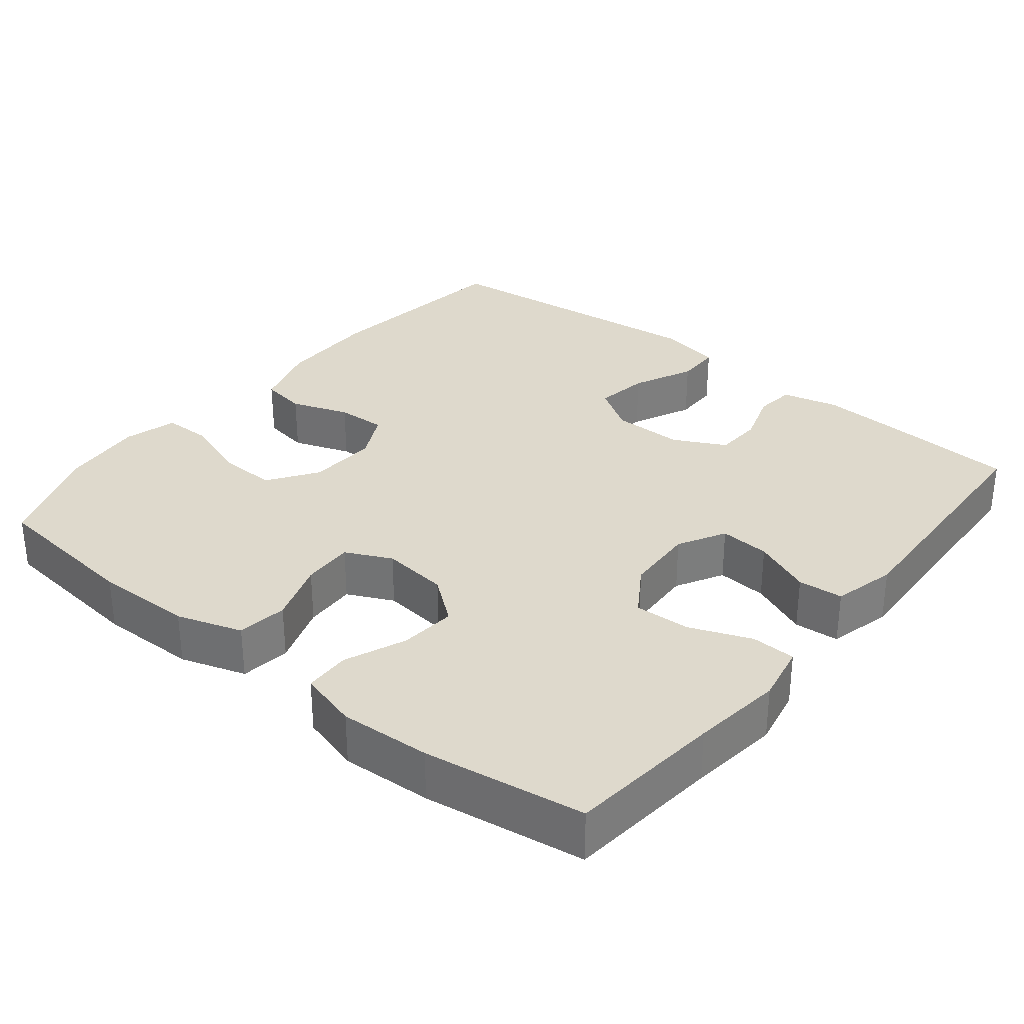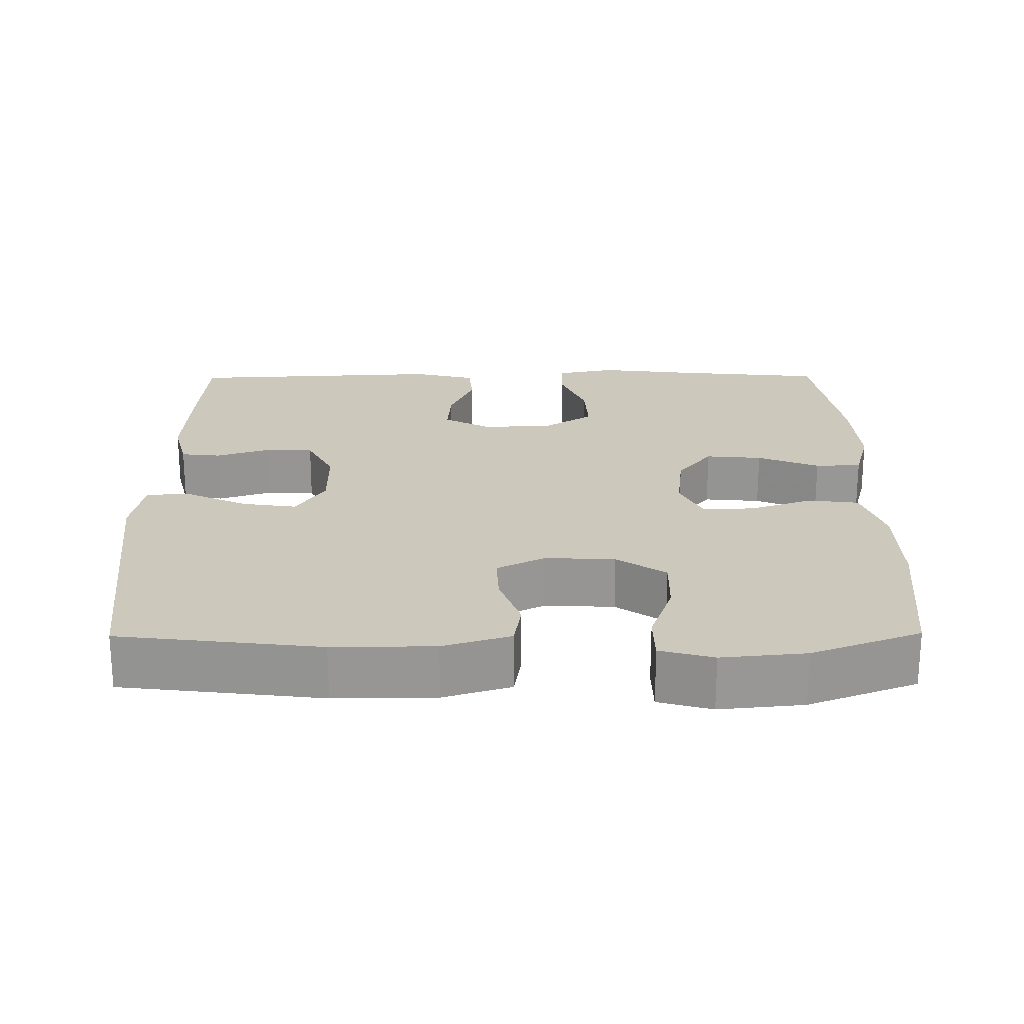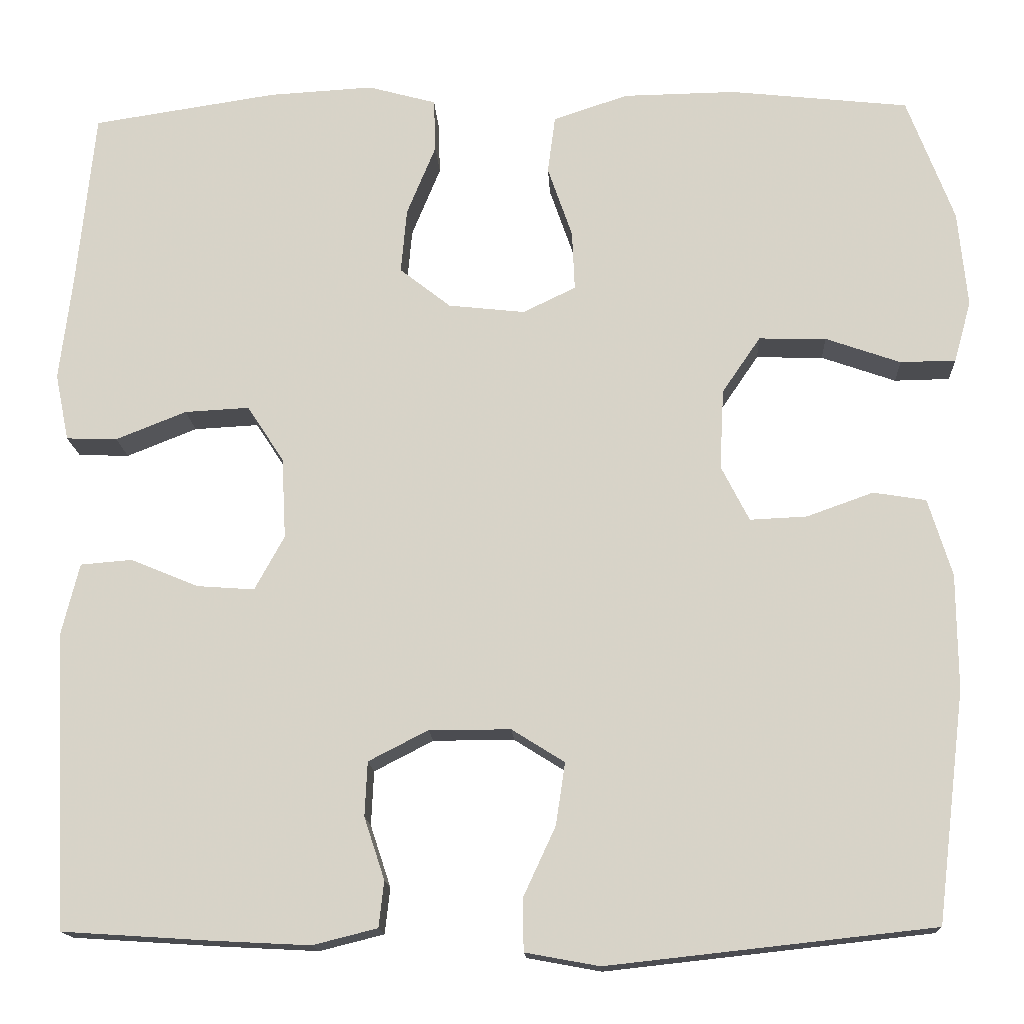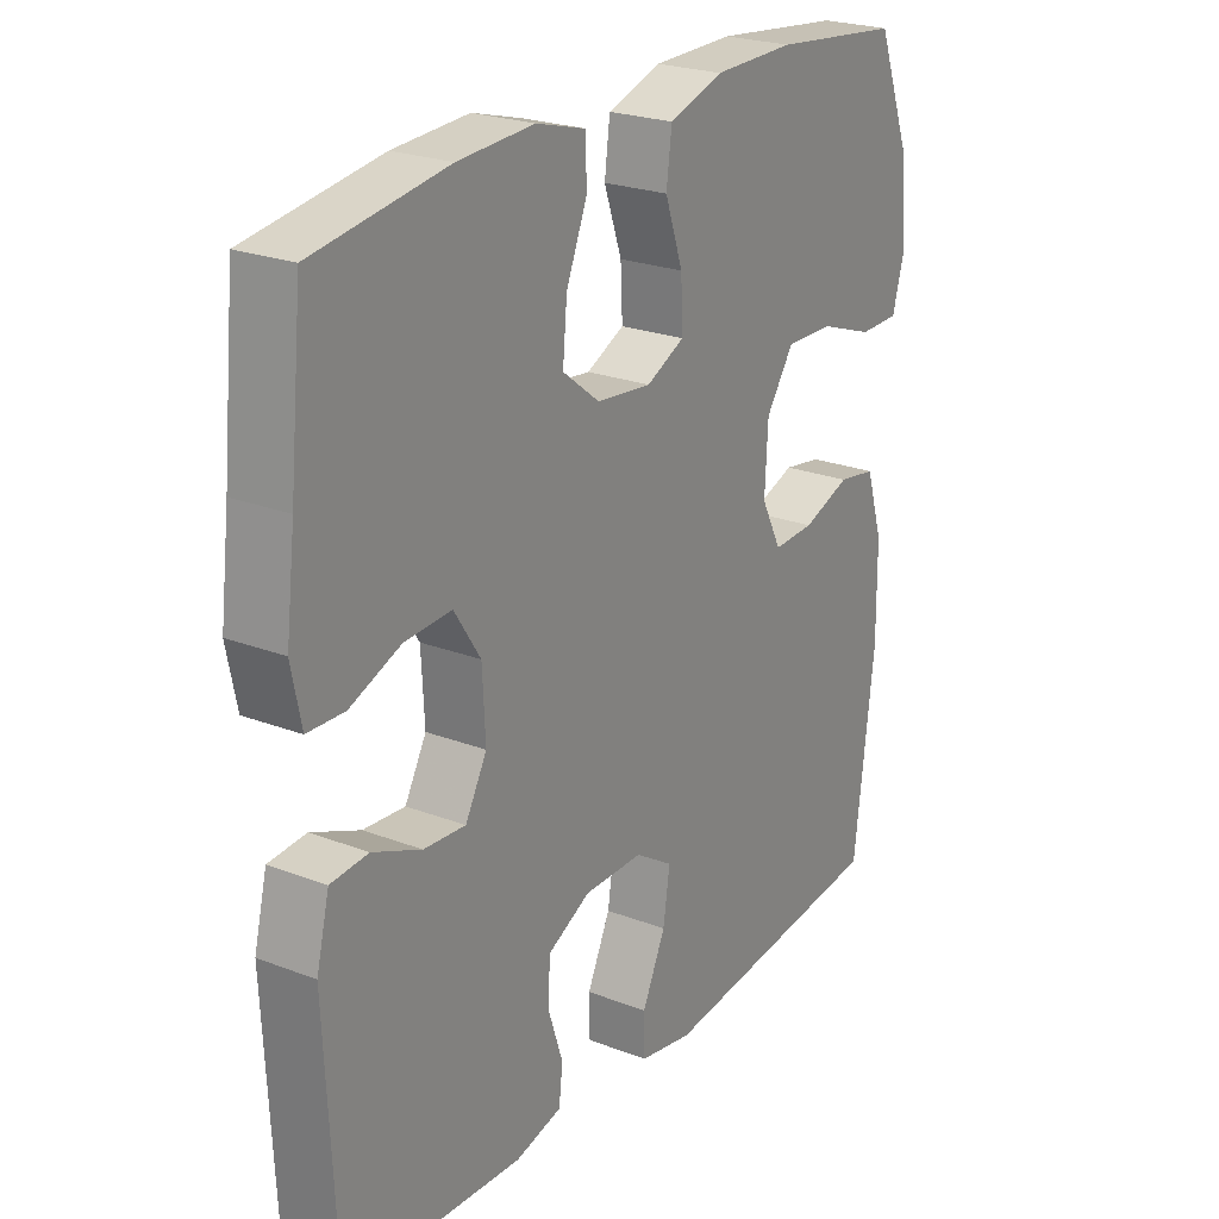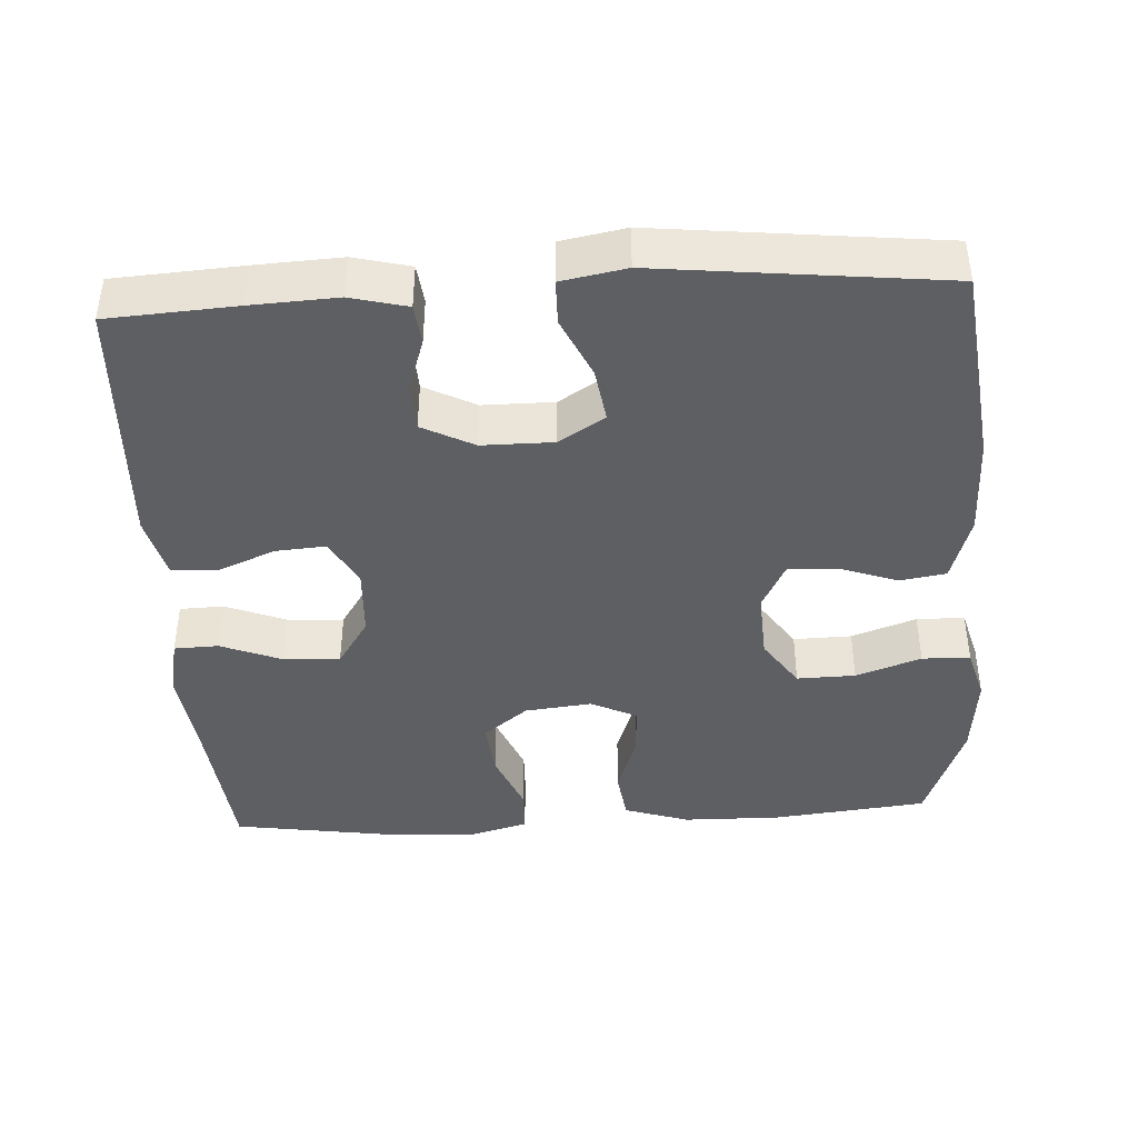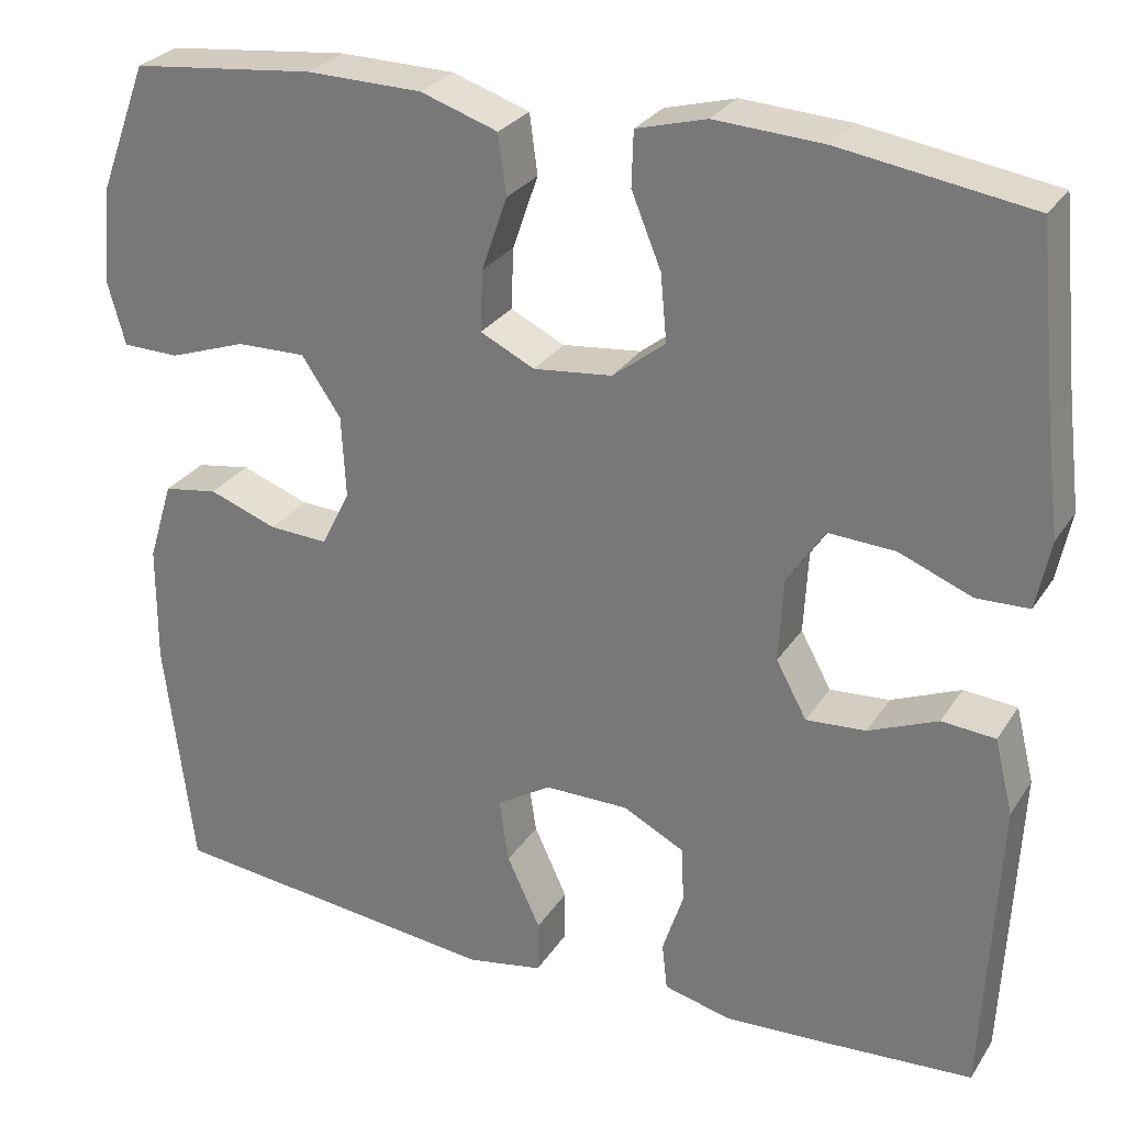
<metadata>
{"format":"obj","ext":"obj","renderer":"f3d","projection":"perspective","resolution":1024,"background":"white","views":[{"elev":31.9,"azim":39.0,"up":"+Y"},{"elev":22.2,"azim":-90.5,"up":"+Y"},{"elev":-15.3,"azim":-177.0,"up":"+Z"},{"elev":23.7,"azim":122.7,"up":"+Z"},{"elev":-41.8,"azim":-176.7,"up":"+Y"},{"elev":27.9,"azim":26.3,"up":"+Z"}]}
</metadata>
<code>
v 0.5 0.07 -0.5
v 0.328 0.07 -0.511
v 0.211 0.07 -0.517
v 0.135 0.07 -0.498
v 0.129 0.07 -0.444
v 0.153 0.07 -0.371
v 0.15 0.07 -0.307
v 0.08 0.07 -0.271
v -0.016 0.07 -0.271
v -0.078 0.07 -0.31
v -0.067 0.07 -0.383
v -0.029 0.07 -0.465
v -0.03 0.07 -0.526
v -0.117 0.07 -0.542
v -0.5 0.07 -0.5
v -0.533 0.07 -0.23
v -0.532 0.07 -0.094
v -0.504 0.07 -0.003
v -0.442 0.07 0.007
v -0.364 0.07 -0.021
v -0.297 0.07 -0.024
v -0.264 0.07 0.041
v -0.269 0.07 0.135
v -0.314 0.07 0.201
v -0.393 0.07 0.199
v -0.481 0.07 0.168
v -0.546 0.07 0.169
v -0.566 0.07 0.241
v -0.555 0.07 0.354
v -0.5 0.07 0.5
v -0.29 0.07 0.523
v -0.158 0.07 0.521
v -0.07 0.07 0.492
v -0.061 0.07 0.424
v -0.09 0.07 0.34
v -0.093 0.07 0.27
v -0.031 0.07 0.24
v 0.059 0.07 0.25
v 0.119 0.07 0.297
v 0.112 0.07 0.373
v 0.078 0.07 0.456
v 0.08 0.07 0.518
v 0.16 0.07 0.54
v 0.283 0.07 0.533
v 0.5 0.07 0.5
v 0.521 0.07 0.291
v 0.536 0.07 0.168
v 0.52 0.07 0.089
v 0.46 0.07 0.087
v 0.377 0.07 0.12
v 0.301 0.07 0.124
v 0.258 0.07 0.058
v 0.253 0.07 -0.037
v 0.288 0.07 -0.101
v 0.356 0.07 -0.096
v 0.435 0.07 -0.063
v 0.496 0.07 -0.068
v 0.517 0.07 -0.153
v 0.5 0 -0.5
v 0.328 0 -0.511
v 0.211 0 -0.517
v 0.135 0 -0.498
v 0.129 0 -0.444
v 0.153 0 -0.371
v 0.15 0 -0.307
v 0.08 0 -0.271
v -0.016 0 -0.271
v -0.078 0 -0.31
v -0.067 0 -0.383
v -0.029 0 -0.465
v -0.03 0 -0.526
v -0.117 0 -0.542
v -0.5 0 -0.5
v -0.533 0 -0.23
v -0.532 0 -0.094
v -0.504 0 -0.003
v -0.442 0 0.007
v -0.364 0 -0.021
v -0.297 0 -0.024
v -0.264 0 0.041
v -0.269 0 0.135
v -0.314 0 0.201
v -0.393 0 0.199
v -0.481 0 0.168
v -0.546 0 0.169
v -0.566 0 0.241
v -0.555 0 0.354
v -0.5 0 0.5
v -0.29 0 0.523
v -0.158 0 0.521
v -0.07 0 0.492
v -0.061 0 0.424
v -0.09 0 0.34
v -0.093 0 0.27
v -0.031 0 0.24
v 0.059 0 0.25
v 0.119 0 0.297
v 0.112 0 0.373
v 0.078 0 0.456
v 0.08 0 0.518
v 0.16 0 0.54
v 0.283 0 0.533
v 0.5 0 0.5
v 0.521 0 0.291
v 0.536 0 0.168
v 0.52 0 0.089
v 0.46 0 0.087
v 0.377 0 0.12
v 0.301 0 0.124
v 0.258 0 0.058
v 0.253 0 -0.037
v 0.288 0 -0.101
v 0.356 0 -0.096
v 0.435 0 -0.063
v 0.496 0 -0.068
v 0.517 0 -0.153
f 4 5 6
f 3 4 6
f 2 3 6
f 1 2 6
f 58 1 6
f 57 58 6
f 56 57 6
f 55 56 6
f 54 55 6 7
f 53 54 7 8
f 52 53 8 9
f 51 52 9 10
f 48 49 50
f 47 48 50
f 46 47 50
f 46 50 51
f 45 46 51
f 44 45 51
f 43 44 51
f 42 43 51
f 41 42 51
f 40 41 51
f 39 40 51
f 38 39 51 10
f 33 34 35
f 32 33 35
f 31 32 35
f 30 31 35
f 29 30 35
f 28 29 35
f 27 28 35
f 26 27 35
f 25 26 35
f 24 25 35 36
f 23 24 36 37
f 18 19 20
f 17 18 20
f 16 17 20
f 15 16 20
f 14 15 20
f 13 14 20
f 12 13 20
f 11 12 20
f 10 11 20 21
f 37 38 10
f 23 37 10
f 22 23 10
f 10 21 22
f 64 63 62
f 64 62 61
f 64 61 60
f 64 60 59
f 64 59 116
f 64 116 115
f 64 115 114
f 64 114 113
f 65 64 113 112
f 66 65 112 111
f 67 66 111 110
f 68 67 110 109
f 108 107 106
f 108 106 105
f 108 105 104
f 109 108 104
f 109 104 103
f 109 103 102
f 109 102 101
f 109 101 100
f 109 100 99
f 109 99 98
f 109 98 97
f 68 109 97 96
f 93 92 91
f 93 91 90
f 93 90 89
f 93 89 88
f 93 88 87
f 93 87 86
f 93 86 85
f 93 85 84
f 93 84 83
f 94 93 83 82
f 95 94 82 81
f 78 77 76
f 78 76 75
f 78 75 74
f 78 74 73
f 78 73 72
f 78 72 71
f 78 71 70
f 78 70 69
f 79 78 69 68
f 68 96 95
f 68 95 81
f 68 81 80
f 80 79 68
f 1 59 60 2
f 2 60 61 3
f 3 61 62 4
f 4 62 63 5
f 5 63 64 6
f 6 64 65 7
f 7 65 66 8
f 8 66 67 9
f 9 67 68 10
f 10 68 69 11
f 11 69 70 12
f 12 70 71 13
f 13 71 72 14
f 14 72 73 15
f 15 73 74 16
f 16 74 75 17
f 17 75 76 18
f 18 76 77 19
f 19 77 78 20
f 20 78 79 21
f 21 79 80 22
f 22 80 81 23
f 23 81 82 24
f 24 82 83 25
f 25 83 84 26
f 26 84 85 27
f 27 85 86 28
f 28 86 87 29
f 29 87 88 30
f 30 88 89 31
f 31 89 90 32
f 32 90 91 33
f 33 91 92 34
f 34 92 93 35
f 35 93 94 36
f 36 94 95 37
f 37 95 96 38
f 38 96 97 39
f 39 97 98 40
f 40 98 99 41
f 41 99 100 42
f 42 100 101 43
f 43 101 102 44
f 44 102 103 45
f 45 103 104 46
f 46 104 105 47
f 47 105 106 48
f 48 106 107 49
f 49 107 108 50
f 50 108 109 51
f 51 109 110 52
f 52 110 111 53
f 53 111 112 54
f 54 112 113 55
f 55 113 114 56
f 56 114 115 57
f 57 115 116 58
f 58 116 59 1

</code>
